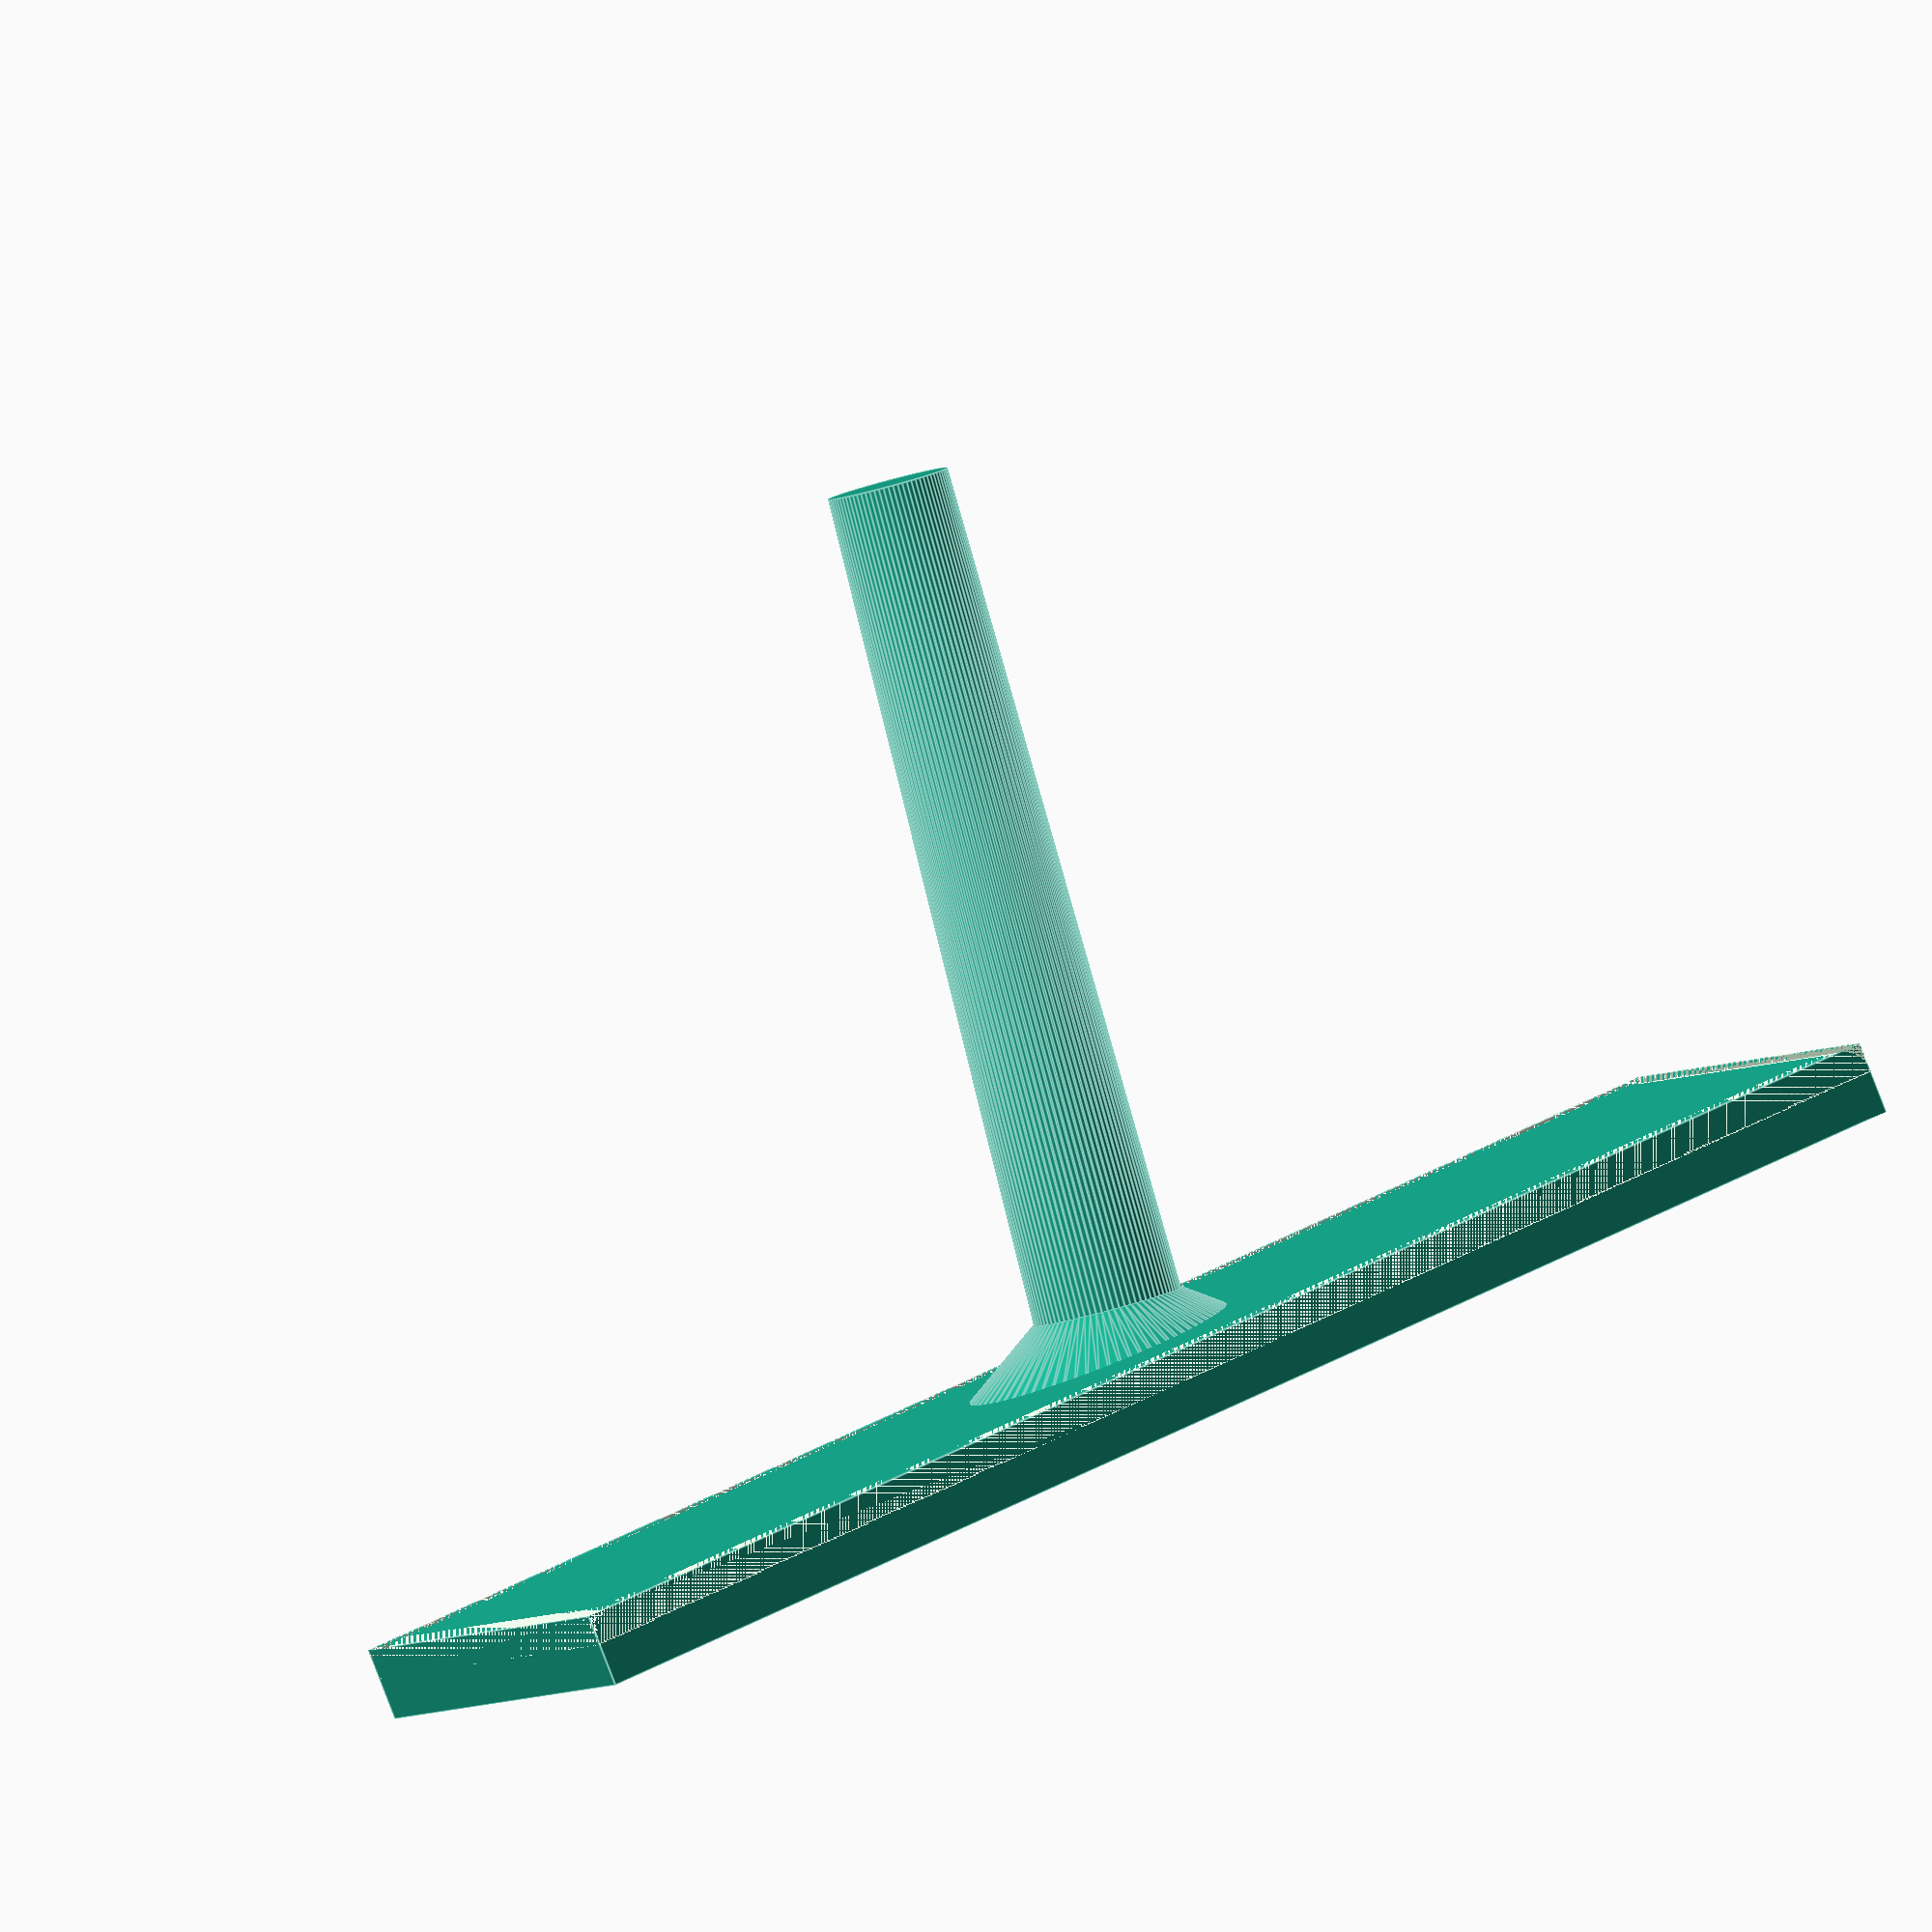
<openscad>

$fn=80;

magnet_amount = 2;
magnet_height = 2;
magnet_diameter = 12;

baseplate_width = magnet_diameter+20;
baseplate_height = magnet_amount*magnet_height+0.2+0.6; //0.2 = bottom thickness (low --> good magnet strength), 0.6 = top thickness
baseplate_chamfer = 2;
difference(){
  union(){
    difference(){
      baseplate();
      union(){
        translate([-35,0,0.2]) magnet_cavity();
        translate([35,0,0.2]) magnet_cavity();
        translate([0,0,0.2]) magnet_cavity();
      }
    }
    hook();
  }
  chamfer_apply();
}
module baseplate(){
  translate([0,0,(magnet_amount*magnet_height+0.2+0.6)/2])
  cube([100,baseplate_width,baseplate_height], center=true); //thickness: 4mm for magnets    
}

module magnet_cavity() {
  cylinder(h=magnet_height*magnet_amount, d=magnet_diameter);
}

module hook() {
  difference(){   
     translate([0,0,baseplate_height/2]) 
       rotate([0,7,0]) 
       cylinder(h=5, r1=12, r2=5);
     baseplate();
  }

  difference(){
    translate([0,0,baseplate_height/2]) 
      rotate([0,7,0]) 
      cylinder(h=60, r1=5, r2=4);
    baseplate();
  }
}

module chamfer_struct(){
  difference(){
    square([baseplate_chamfer,baseplate_chamfer]);
    circle(r=baseplate_chamfer);
  }
}


module chamfer_apply(){
rotate([0,-90,0]) translate([baseplate_height-baseplate_chamfer,baseplate_width/2-baseplate_chamfer,-50]) linear_extrude(100) chamfer_struct();
rotate([180,270,0]) translate([baseplate_height-baseplate_chamfer,baseplate_width/2-baseplate_chamfer,-50]) linear_extrude(100) chamfer_struct();
rotate([90,-90,0]) translate([baseplate_height-baseplate_chamfer,50-2,-baseplate_width/2]) linear_extrude(baseplate_width) chamfer_struct();
rotate([-90,-90,0]) translate([baseplate_height-baseplate_chamfer,50-2,-baseplate_width/2]) linear_extrude(baseplate_width) chamfer_struct();

}
</openscad>
<views>
elev=263.3 azim=151.5 roll=158.9 proj=o view=edges
</views>
